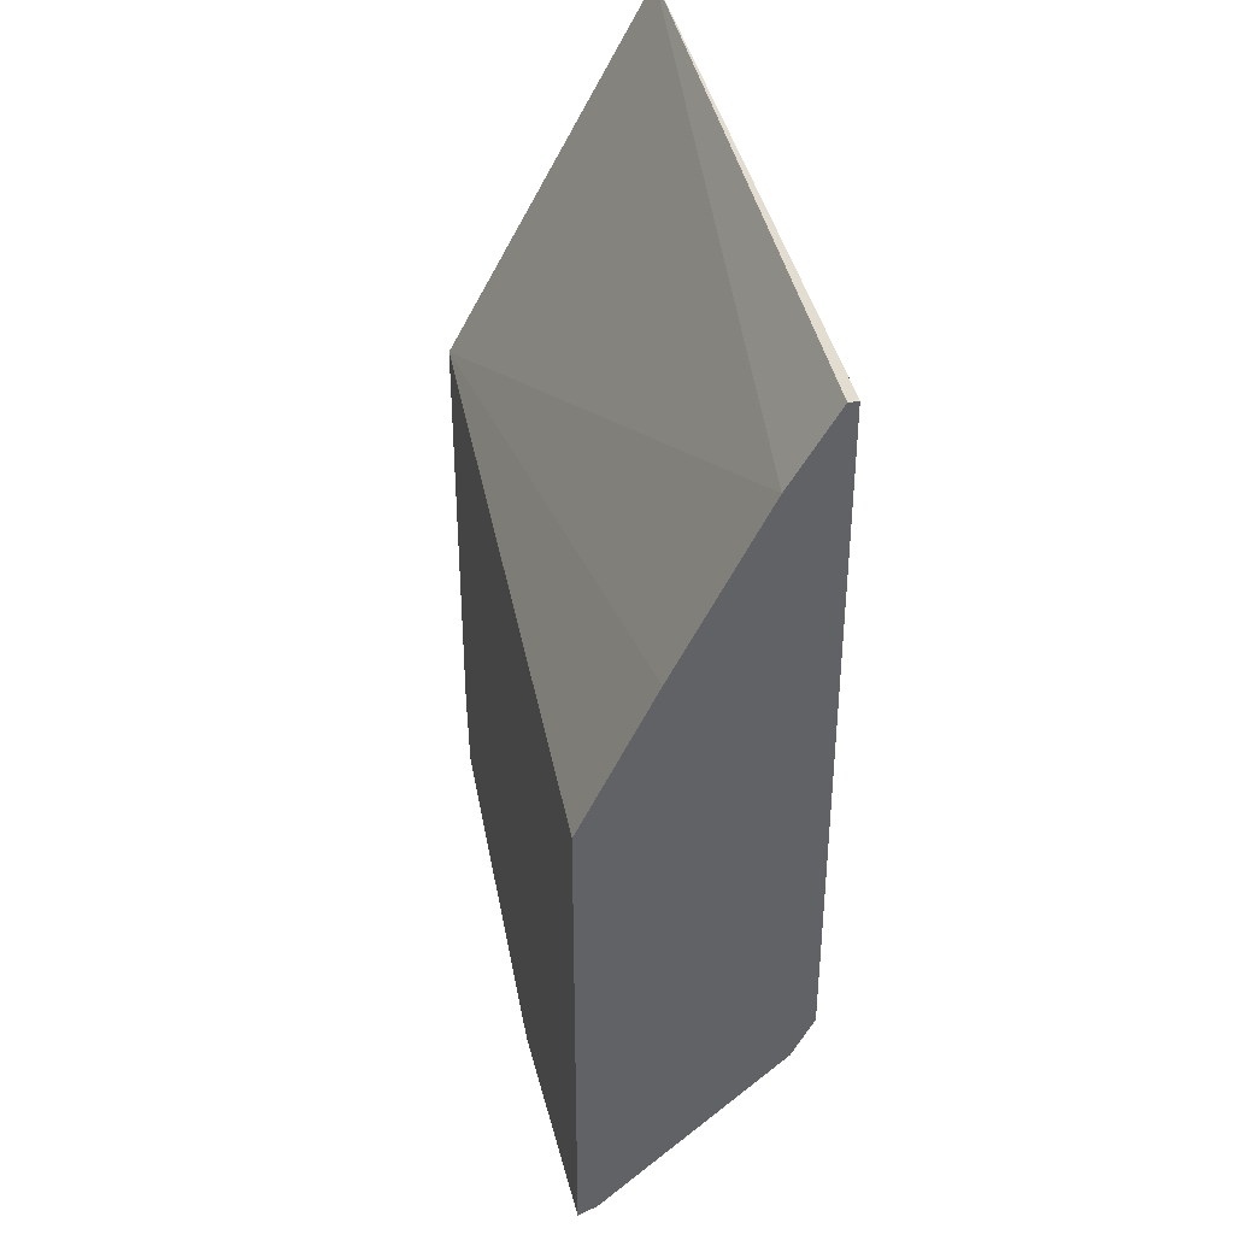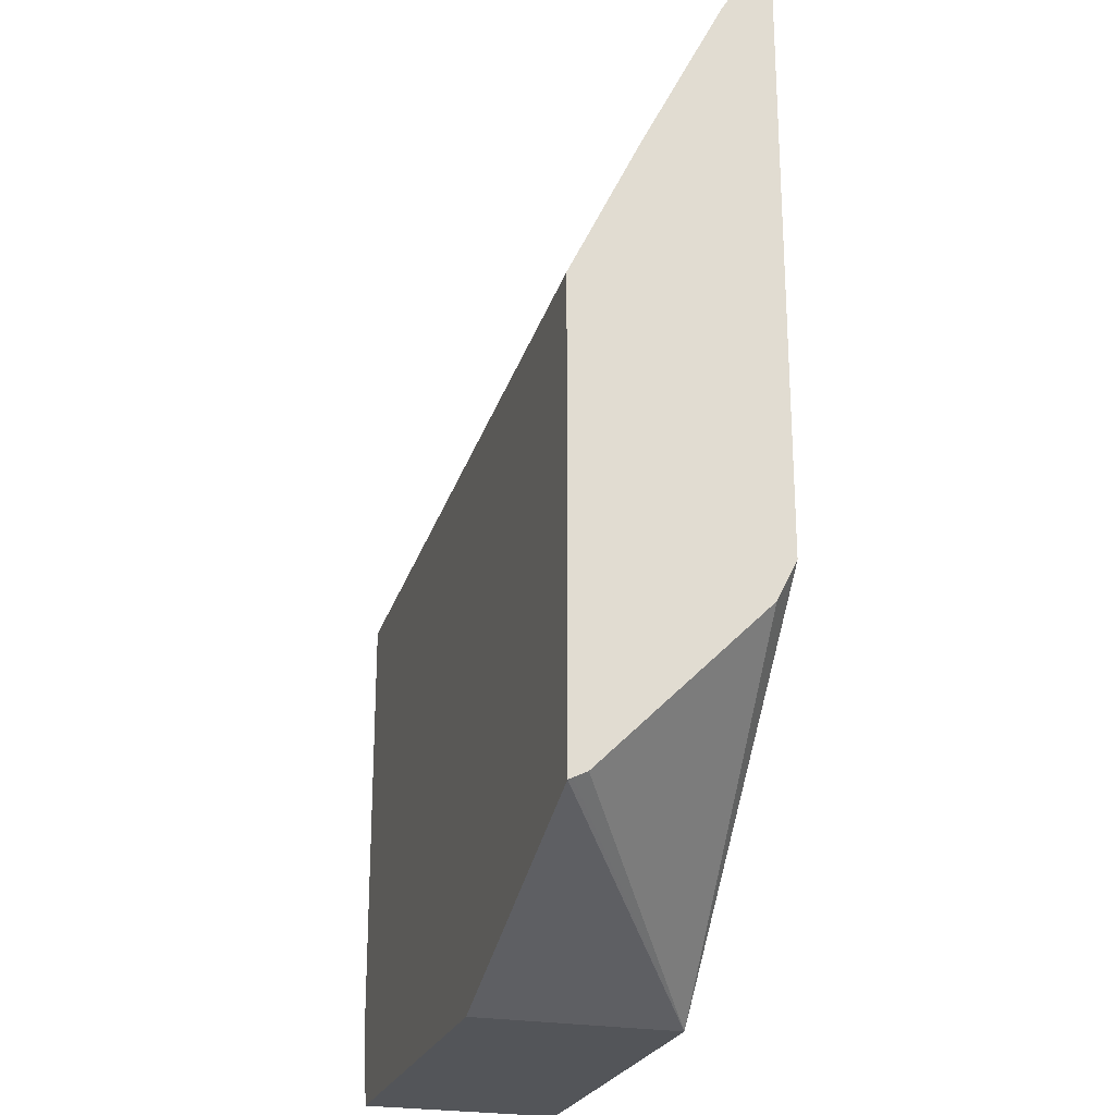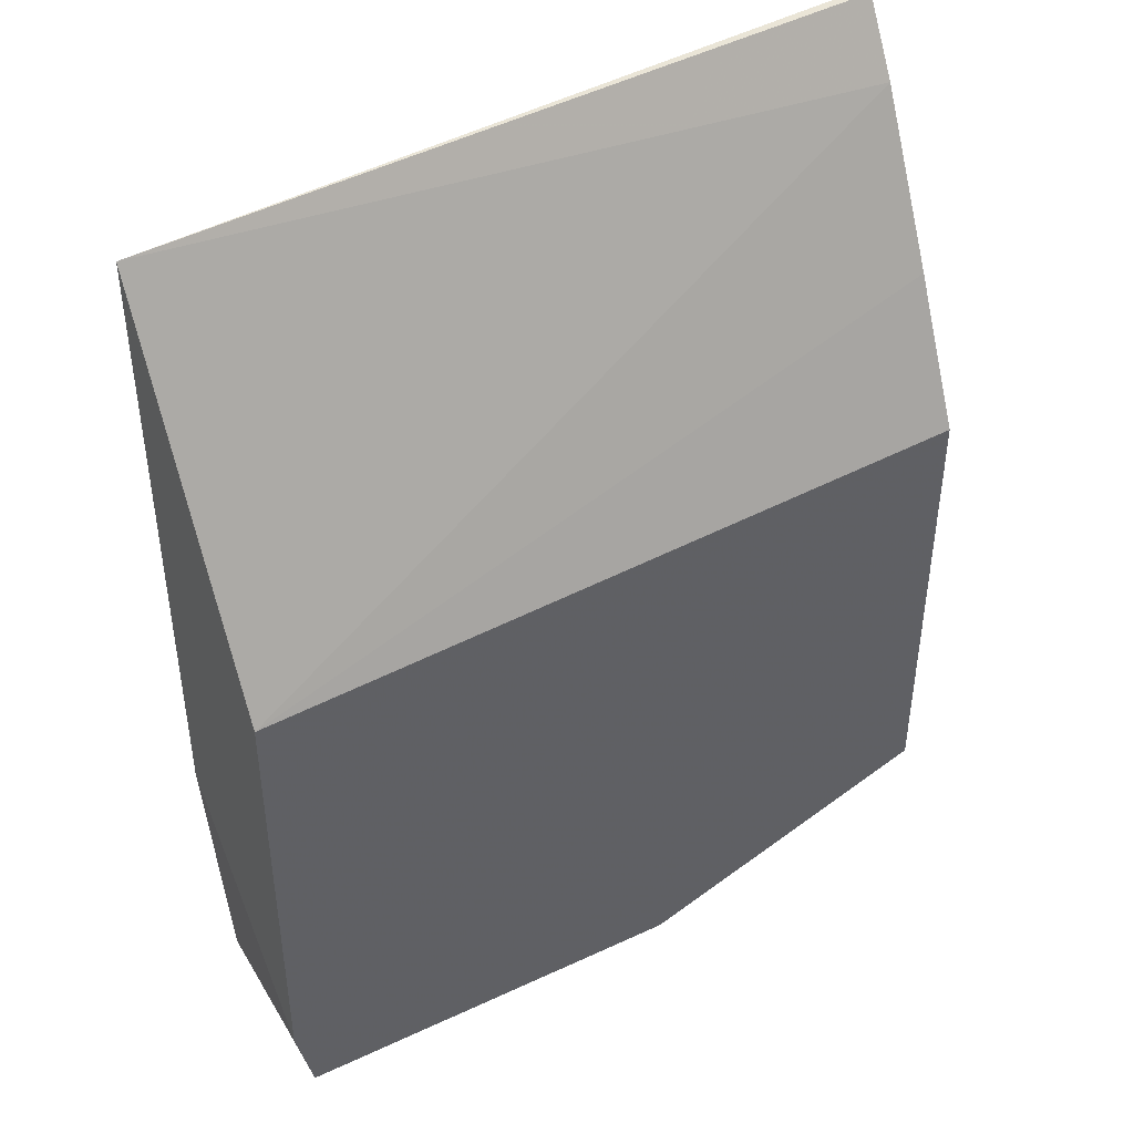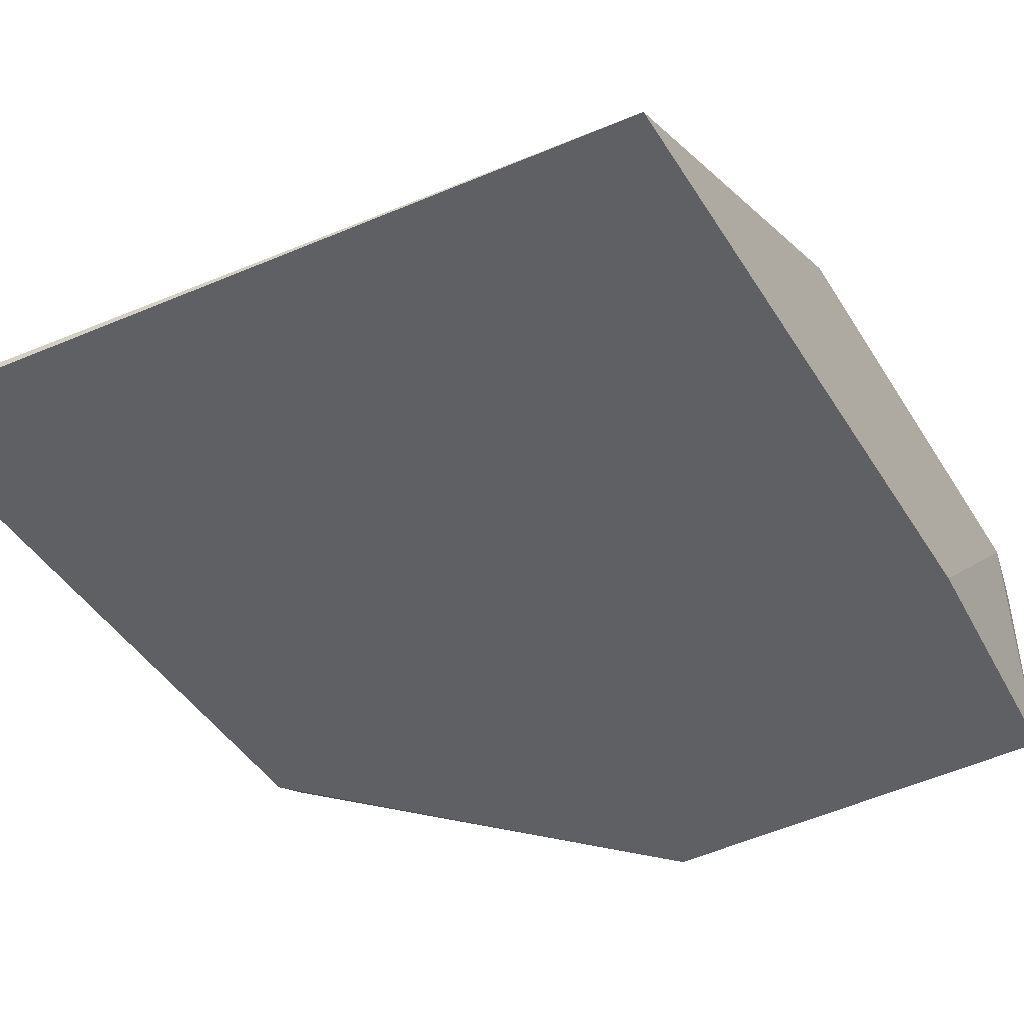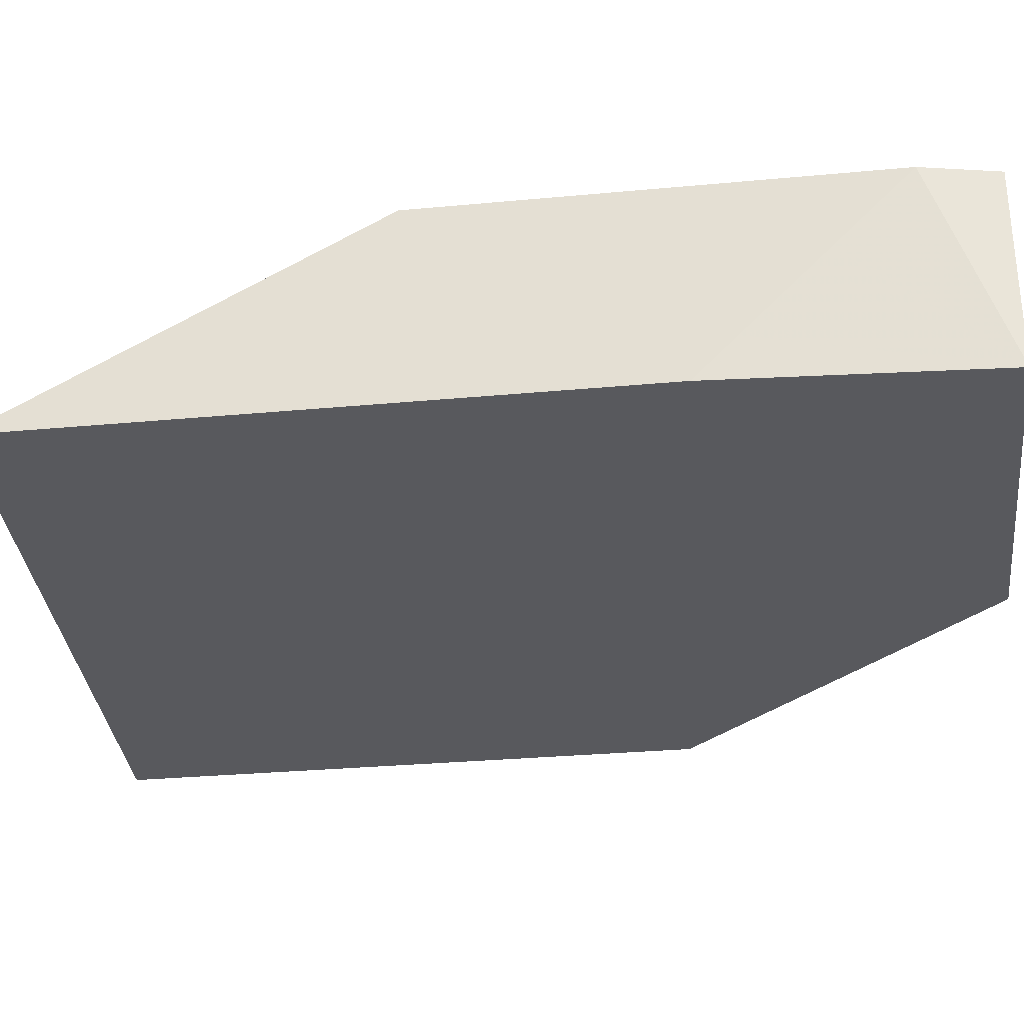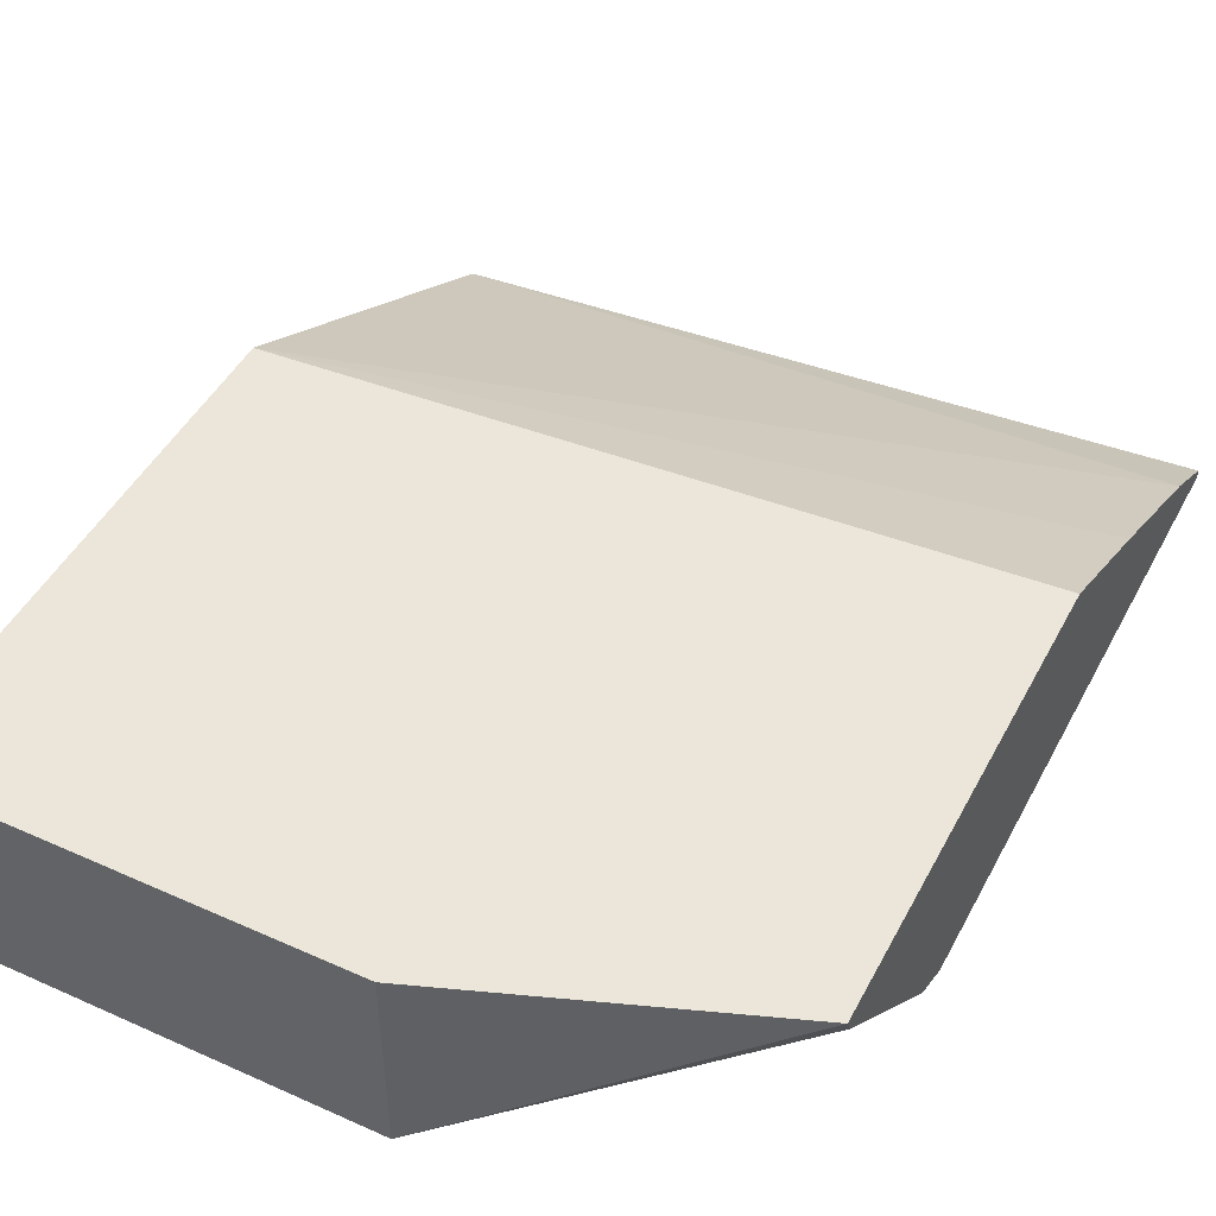
<metadata>
{"format":"obj","ext":"obj","renderer":"f3d","projection":"perspective","resolution":1024,"background":"white","views":[{"elev":39.8,"azim":-100.2,"up":"+Z"},{"elev":-24.0,"azim":-106.5,"up":"+Z"},{"elev":43.1,"azim":151.1,"up":"+Z"},{"elev":-44.7,"azim":30.0,"up":"+Y"},{"elev":-30.0,"azim":97.8,"up":"+Y"},{"elev":47.0,"azim":-153.1,"up":"+Y"}]}
</metadata>
<code>
v -0.07099 -0.3317 -0.08021
v -0.07003 -0.3317 -0.08021
v -0.07099 -0.3297 -0.08021
v -0.07099 -0.3317 -0.2235
v 0.09827 -0.3317 -0.09141
v -0.07099 -0.3199 -0.09661
v -0.07099 -0.3313 -0.2244
v 5.03e-06 -0.3317 -0.2995
v 0.09827 -0.3317 -0.2357
v 0.09827 -0.2854 -0.1782
v -0.07099 -0.3011 -0.1344
v -0.07099 -0.3271 -0.2327
v -0.07099 -0.2894 -0.2705
v -0.07099 -0.2864 -0.272
v -0.07099 -0.2854 -0.2725
v -2.81e-05 -0.2854 -0.2995
v 0.09434 -0.3317 -0.2995
v -0.07099 -0.3082 -0.2516
v 0.09827 -0.3221 -0.2453
v 0.09827 -0.2854 -0.2821
v -0.07099 -0.2854 -0.1672
v 0.09438 -0.2854 -0.2995
v 0.09827 -0.3032 -0.2642
f 8 16 22
f 8 15 16
f 8 14 15
f 6 10 11
f 7 12 8
f 5 10 6
f 8 22 17
f 8 13 14
f 8 12 18
f 17 22 20
f 8 18 13
f 9 17 19
f 10 20 22
f 10 22 16
f 10 16 15
f 10 15 21
f 10 21 11
f 17 20 23
f 5 20 10
f 17 23 19
f 5 23 20
f 1 12 7
f 5 9 19
f 5 19 23
f 1 2 3
f 1 3 6
f 1 6 11
f 1 11 21
f 1 15 14
f 1 14 13
f 1 13 18
f 1 18 12
f 1 21 15
f 1 4 8
f 1 8 17
f 1 17 9
f 4 7 8
f 1 9 5
f 1 5 2
f 2 5 3
f 3 5 6
f 1 7 4

</code>
